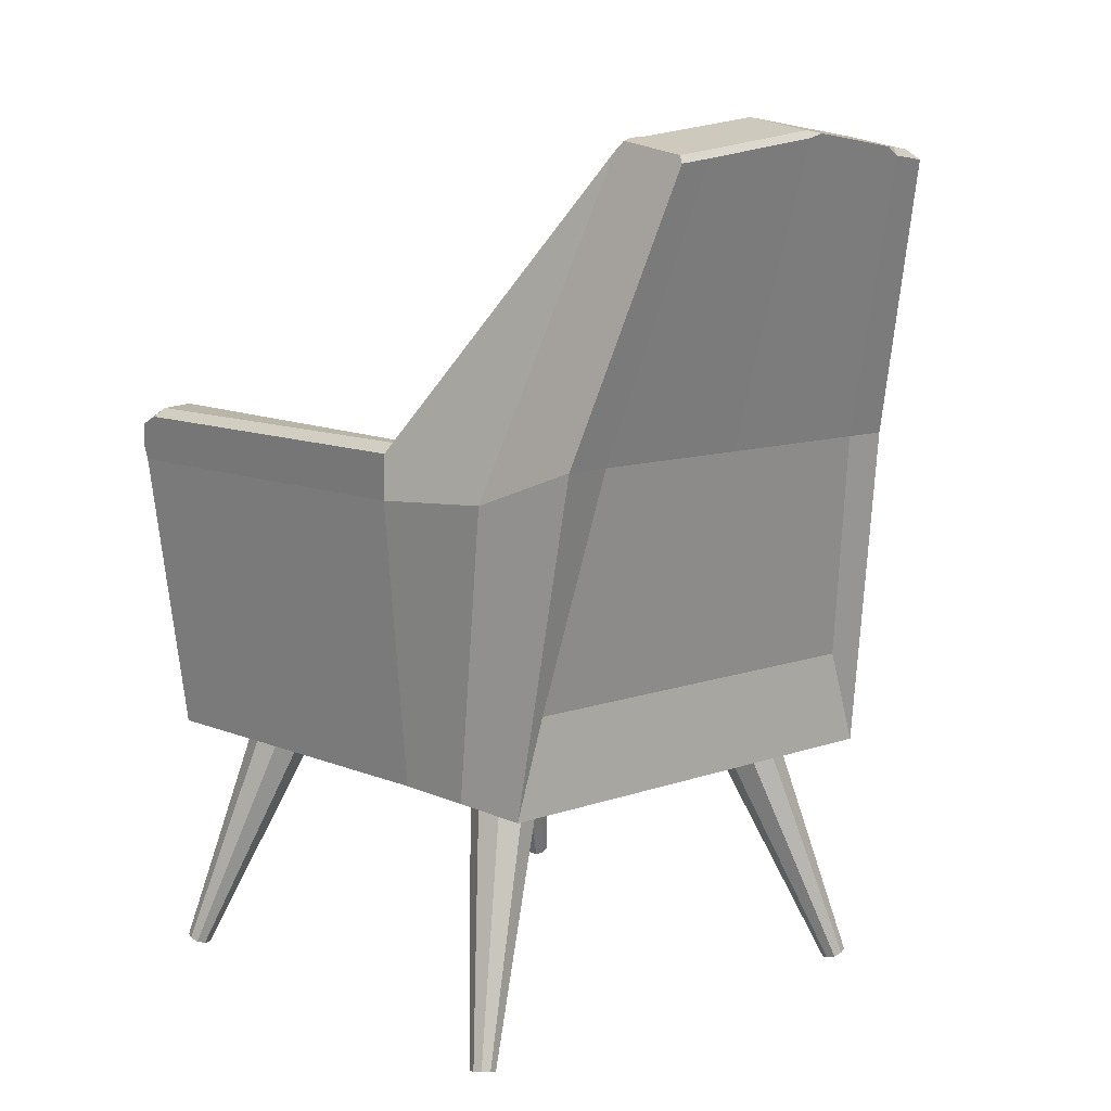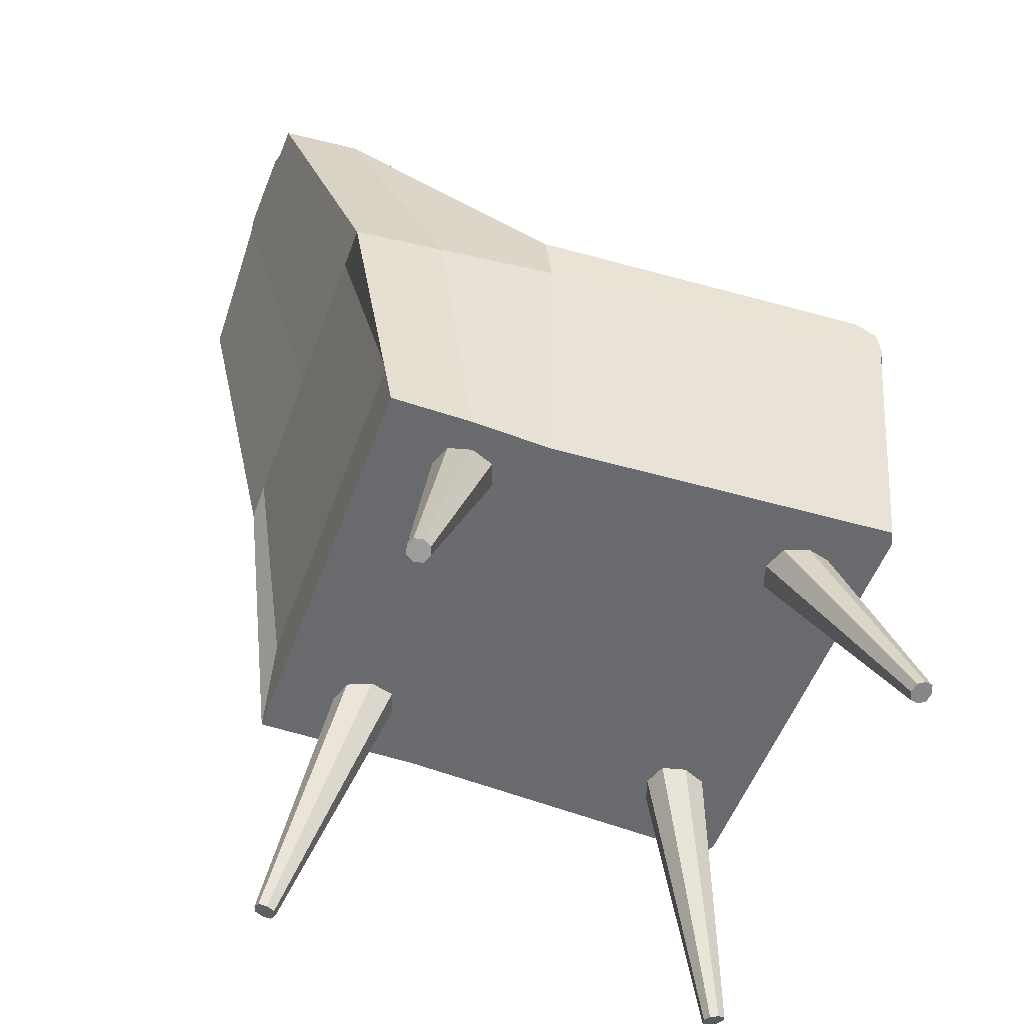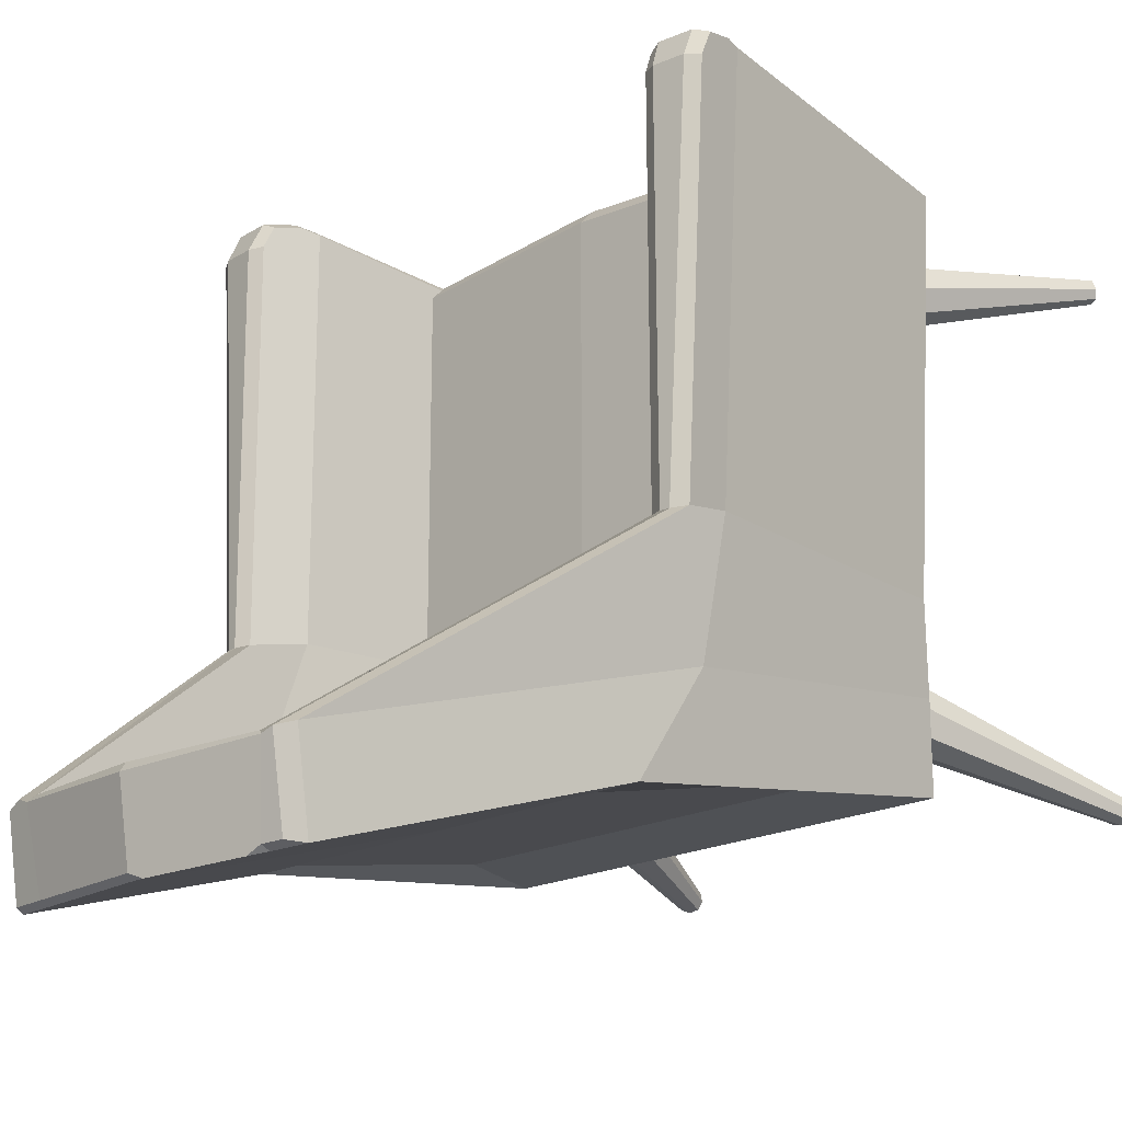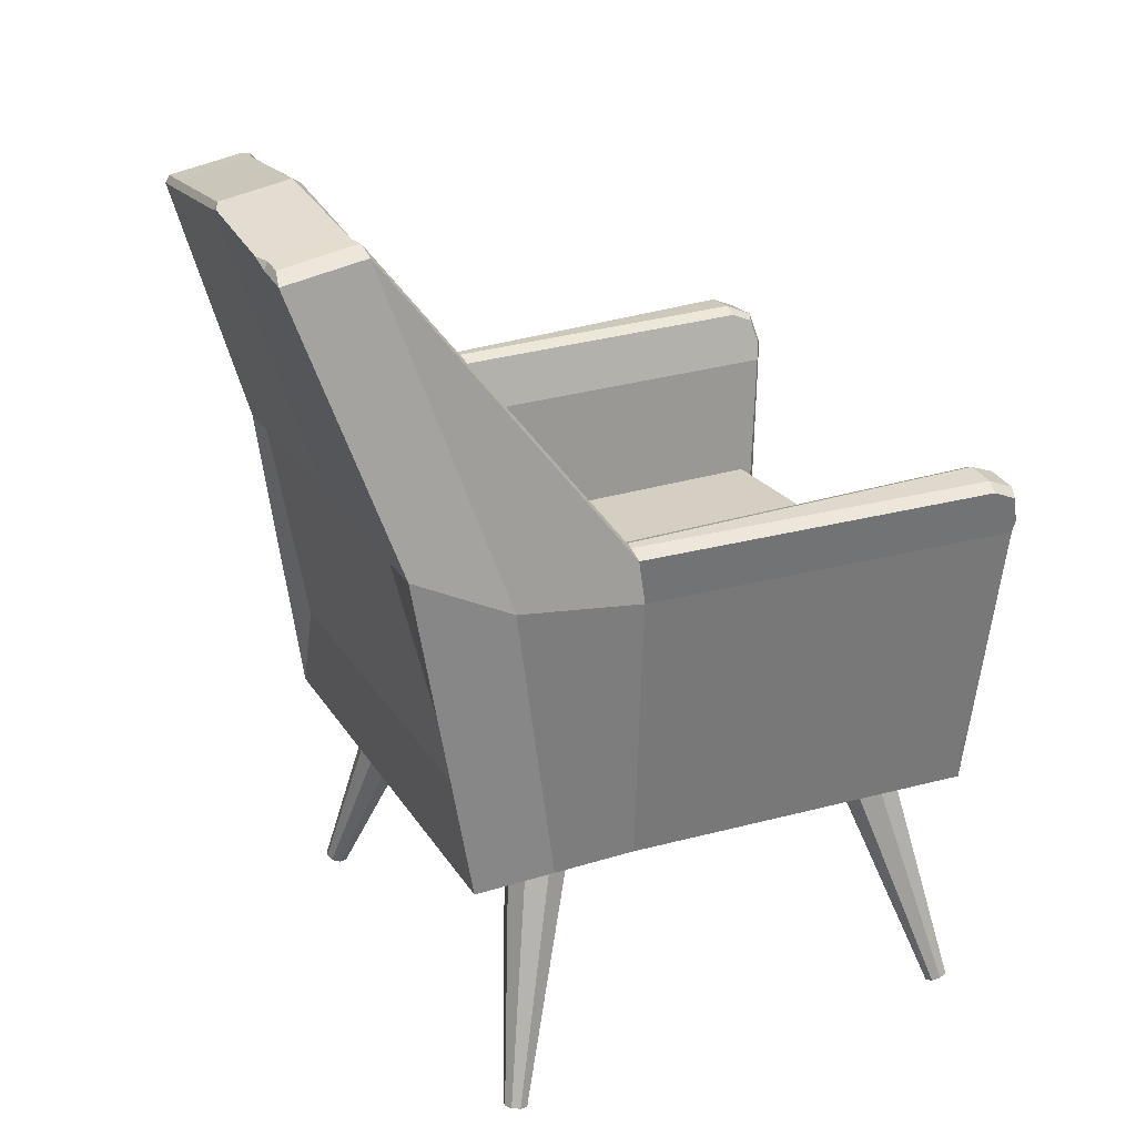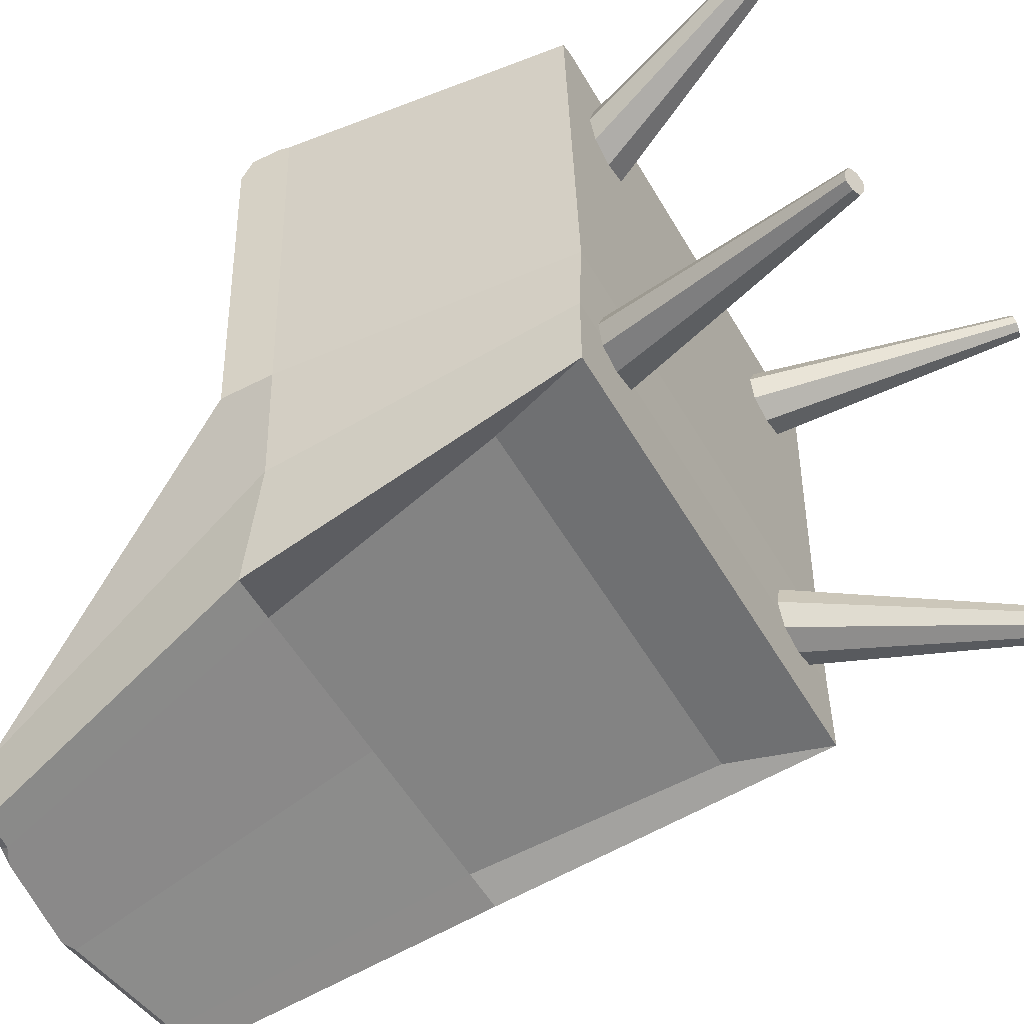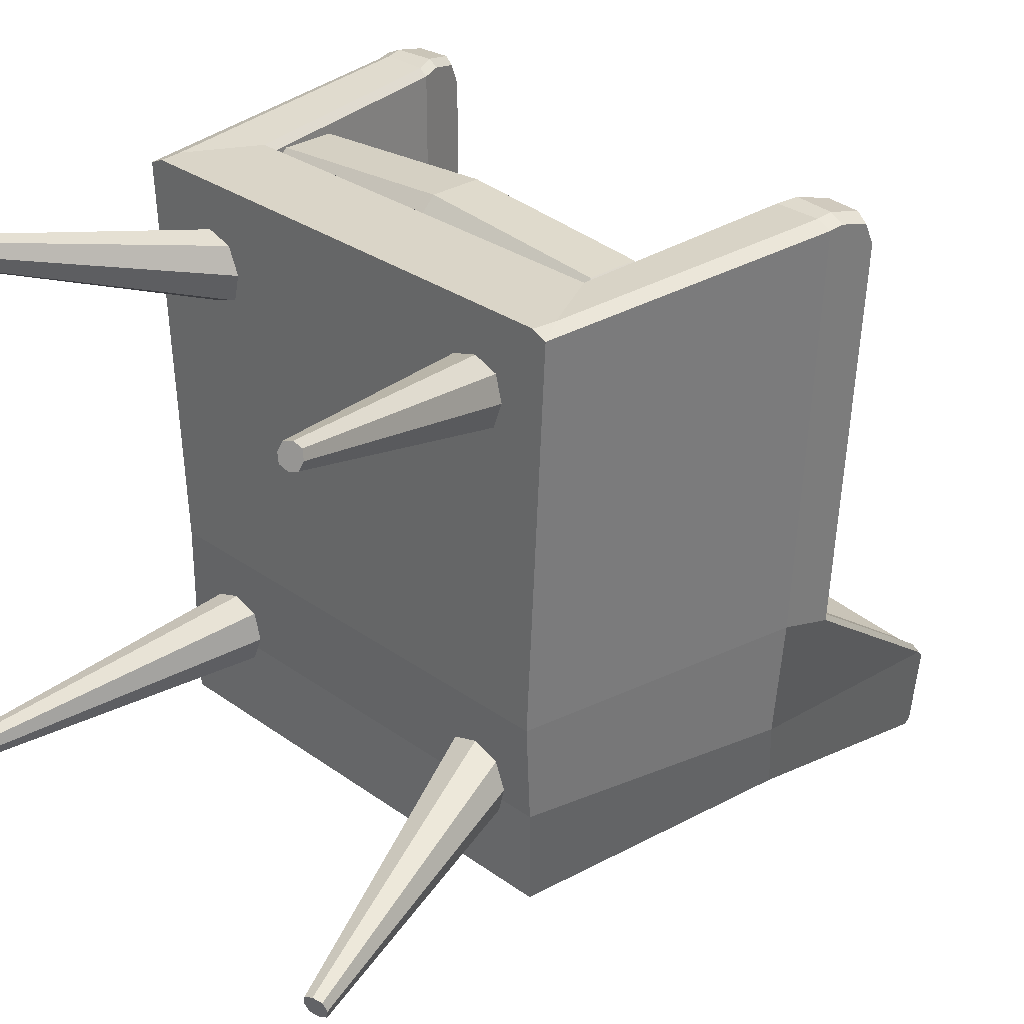
<metadata>
{"format":"obj","ext":"obj","renderer":"f3d","projection":"perspective","resolution":1024,"background":"white","views":[{"elev":10.6,"azim":138.8,"up":"+Y"},{"elev":-53.0,"azim":-109.9,"up":"+Y"},{"elev":-19.6,"azim":-136.5,"up":"+Z"},{"elev":26.9,"azim":-115.8,"up":"+Y"},{"elev":-54.9,"azim":-60.2,"up":"+Z"},{"elev":29.3,"azim":46.8,"up":"+Z"}]}
</metadata>
<code>
o MinimalistModernChair1_Cube.005
v 0.3116 -0.1835 -0.2387
v 0.3253 0.2161 -0.2955
v 0.3116 -0.1835 -0.3525
v 0.283 0.2671 -0.4176
v -0.000305 0.2671 -0.4176
v -0.000305 0.2834 -0.3051
v 0.2225 0.2671 -0.4176
v 0.2699 -0.05235 -0.2387
v 0.2699 -0.05235 -0.3525
v 0.2672 0.2834 -0.3051
v 0.2665 -0.05484 -0.1216
v 0.2887 0.2053 -0.1318
v 0.3082 -0.1859 -0.1216
v 0.3492 0.2053 -0.1318
v -0.000305 -0.1835 -0.2387
v -0.000305 -0.1835 -0.3525
v -0.000305 -0.05235 -0.2387
v -0.000305 -0.05235 -0.3525
v -0.000305 -0.1872 0.3803
v -0.000305 -0.05484 -0.1216
v -0.000305 -0.1859 -0.1216
v -0.3122 -0.1835 -0.2387
v -0.3259 0.2161 -0.2955
v -0.3122 -0.1835 -0.3525
v -0.2836 0.2671 -0.4176
v -0.2231 0.2671 -0.4176
v -0.2705 -0.05235 -0.2387
v -0.2705 -0.05235 -0.3525
v -0.2678 0.2834 -0.3051
v -0.2671 -0.05484 -0.1216
v -0.2893 0.2053 -0.1318
v -0.3088 -0.1859 -0.1216
v -0.3498 0.2053 -0.1318
v 0.1913 0.6674 -0.4263
v 0.214 0.6517 -0.422
v 0.2107 0.6636 -0.434
v 0.2123 0.6383 -0.5356
v 0.2107 0.648 -0.5301
v -0.000305 0.6757 -0.5346
v -0.000305 0.6661 -0.5402
v -0.01897 0.6719 -0.5423
v -0.000305 0.6913 -0.4385
v -0.000305 0.6844 -0.4279
v 0.1662 0.6439 -0.5365
v 0.165 0.6536 -0.531
v 0.1674 0.6617 -0.424
v 0.1766 0.6684 -0.4316
v 0.3786 0.2052 0.3928
v 0.3594 0.2052 0.4011
v 0.3359 -0.1872 0.372
v 0.3203 -0.1576 0.3803
v 0.3168 -0.1872 0.3803
v 0.2648 -0.05605 0.372
v 0.2717 -0.06876 0.3803
v 0.2997 0.2052 0.4011
v 0.2887 0.2052 0.3928
v 0.3391 0.2807 -0.1467
v 0.357 0.2684 -0.1447
v 0.3095 0.2742 -0.1448
v 0.3274 0.2821 -0.1466
v 0.3858 0.2705 0.3598
v 0.3685 0.2818 0.3581
v 0.3811 0.2222 0.3959
v 0.3616 0.224 0.4046
v 0.3854 0.2577 0.3881
v 0.3665 0.2649 0.3954
v 0.2957 0.229 0.3971
v 0.3084 0.2284 0.4053
v 0.3096 0.2762 0.3604
v 0.3273 0.2849 0.3584
v 0.3059 0.2637 0.3889
v 0.3215 0.2684 0.3958
v -0.000305 -0.05605 0.372
v -0.000305 -0.06859 0.3803
v -0.2136 0.6557 -0.4232
v -0.192 0.6673 -0.4263
v -0.213 0.6375 -0.5353
v -0.1921 0.6504 -0.5305
v -0.1669 0.6433 -0.5363
v -0.1656 0.6536 -0.531
v -0.1469 0.6548 -0.5395
v -0.1772 0.6684 -0.4316
v -0.1679 0.6614 -0.425
v -0.36 0.2052 0.4011
v -0.3792 0.2052 0.3928
v -0.3209 -0.1577 0.3803
v -0.3365 -0.1872 0.372
v -0.3174 -0.1872 0.3803
v -0.2723 -0.06876 0.3803
v -0.2654 -0.05605 0.372
v -0.2893 0.2052 0.3928
v -0.3003 0.2052 0.4011
v -0.3579 0.2706 -0.1451
v -0.3398 0.2807 -0.1467
v -0.328 0.2821 -0.1466
v -0.3101 0.2742 -0.1448
v -0.3866 0.2726 0.3552
v -0.3692 0.2817 0.3581
v -0.3817 0.2222 0.3959
v -0.3623 0.224 0.4046
v -0.386 0.2577 0.3881
v -0.3672 0.2649 0.3954
v -0.2963 0.229 0.3971
v -0.309 0.2284 0.4053
v -0.3102 0.2762 0.3604
v -0.3279 0.2849 0.3584
v -0.3065 0.2637 0.3889
v -0.3221 0.2684 0.3958
v -0.2591 -0.06621 0.3541
v -0.2591 -0.04591 0.3744
v -0.2794 -0.04591 0.3541
v -0.2591 0.02105 0.3744
v -0.2591 0.04135 0.3541
v -0.2794 0.02105 0.3541
v -0.2591 -0.06621 -0.2587
v -0.2794 -0.04591 -0.2587
v -0.2591 -0.04591 -0.279
v -0.2591 0.04135 -0.2587
v -0.2591 0.02105 -0.279
v -0.2794 0.02105 -0.2587
v 0.2585 -0.06621 0.3541
v 0.2788 -0.04591 0.3541
v 0.2585 -0.04591 0.3744
v 0.2585 0.04135 0.3541
v 0.2585 0.02105 0.3744
v 0.2788 0.02105 0.3541
v 0.2585 -0.06621 -0.2587
v 0.2585 -0.04591 -0.279
v 0.2788 -0.04591 -0.2587
v 0.2585 0.04135 -0.2587
v 0.2788 0.02105 -0.2587
v 0.2585 0.02105 -0.279
v -0.000305 -0.0608 -0.2739
v -0.000305 -0.04049 -0.2952
v -0.000305 0.04677 -0.2739
v -0.000305 0.02647 -0.2952
v -0.000305 -0.0608 0.3693
v -0.000305 -0.04049 0.3906
v -0.000305 0.04677 0.3693
v -0.000305 0.02647 0.3906
v 0.2488 -0.158 -0.1814
v 0.3463 -0.5224 -0.2971
v 0.2488 -0.1412 -0.2472
v 0.3463 -0.5166 -0.3199
v 0.1832 -0.175 -0.1858
v 0.3235 -0.5283 -0.2986
v 0.1832 -0.1582 -0.2515
v 0.3235 -0.5225 -0.3214
v 0.216 -0.147 -0.2603
v 0.3349 -0.5186 -0.3245
v 0.216 -0.1693 -0.1727
v 0.3349 -0.5263 -0.294
v 0.2597 -0.1468 -0.2136
v 0.35 -0.5185 -0.3082
v 0.1724 -0.1694 -0.2194
v 0.3197 -0.5264 -0.3102
v 0.3349 -0.5224 -0.3092
v 0.216 -0.1581 -0.2165
v -0.2494 -0.158 -0.1814
v -0.3469 -0.5224 -0.2971
v -0.2494 -0.1412 -0.2472
v -0.3469 -0.5166 -0.3199
v -0.1839 -0.175 -0.1858
v -0.3241 -0.5283 -0.2986
v -0.1839 -0.1582 -0.2515
v -0.3241 -0.5225 -0.3214
v -0.2166 -0.147 -0.2603
v -0.3355 -0.5186 -0.3245
v -0.2166 -0.1693 -0.1727
v -0.3355 -0.5263 -0.294
v -0.2603 -0.1468 -0.2136
v -0.3507 -0.5185 -0.3082
v -0.173 -0.1694 -0.2194
v -0.3203 -0.5264 -0.3102
v -0.3355 -0.5224 -0.3092
v -0.2166 -0.1581 -0.2165
v 0.2488 -0.158 0.2337
v 0.3463 -0.5224 0.3494
v 0.2488 -0.1412 0.2995
v 0.3463 -0.5166 0.3722
v 0.1832 -0.175 0.2381
v 0.3235 -0.5283 0.3509
v 0.1832 -0.1582 0.3038
v 0.3235 -0.5225 0.3737
v 0.216 -0.147 0.3126
v 0.3349 -0.5186 0.3767
v 0.216 -0.1693 0.225
v 0.3349 -0.5263 0.3463
v 0.2597 -0.1468 0.2659
v 0.35 -0.5185 0.3605
v 0.1724 -0.1694 0.2717
v 0.3197 -0.5264 0.3625
v 0.3349 -0.5224 0.3615
v 0.216 -0.1581 0.2688
v -0.2494 -0.158 0.2337
v -0.3469 -0.5224 0.3494
v -0.2494 -0.1412 0.2995
v -0.3469 -0.5166 0.3722
v -0.1839 -0.175 0.2381
v -0.3241 -0.5283 0.3509
v -0.1839 -0.1582 0.3038
v -0.3241 -0.5225 0.3737
v -0.2166 -0.147 0.3126
v -0.3355 -0.5186 0.3767
v -0.2166 -0.1693 0.225
v -0.3355 -0.5263 0.3463
v -0.2603 -0.1468 0.2659
v -0.3507 -0.5185 0.3605
v -0.173 -0.1694 0.2717
v -0.3203 -0.5264 0.3625
v -0.3355 -0.5224 0.3615
v -0.2166 -0.1581 0.2688
f 9 7 4 3
f 3 4 2 1
f 1 13 21 15
f 9 3 16 18
f 7 5 40 44
f 34 47 60 57
f 81 80 82 42 39 41
f 26 79 81 41 40 5
f 2 4 37 38 36 35
f 59 12 56 67 71 69
f 6 43 83 29
f 62 70 72 66
f 14 58 61 65 63 48
f 13 50 52 19 21
f 51 49 55 54
f 57 60 70 62
f 2 35 58 14
f 1 2 14 13
f 13 14 48 50
f 4 7 44 37
f 10 8 11 12
f 53 11 20 73
f 66 72 68 64
f 90 73 20 30
f 55 49 64 68
f 18 16 15 17
f 86 88 19 74 89
f 17 15 21 20
f 11 8 17 20
f 3 1 15 16
f 12 11 53 56
f 52 51 54 74 19
f 7 9 18 5
f 6 17 8 10
f 28 24 25 26
f 24 22 23 25
f 22 15 21 32
f 28 18 16 24
f 6 10 46 43
f 23 33 93 75
f 45 39 42 47
f 83 96 31 29
f 76 94 95 82
f 96 105 107 103 91 31
f 46 10 12 59
f 98 102 108 106
f 92 104 100 84
f 32 21 19 88 87
f 33 85 99 101 97 93
f 94 98 106 95
f 23 75 77 25
f 22 32 33 23
f 32 87 85 33
f 25 77 79 26
f 29 31 30 27
f 78 76 82 80
f 102 100 104 108
f 86 89 92 84
f 30 20 17 27
f 24 16 15 22
f 20 21 19 74 73
f 31 91 90 30
f 26 5 18 28
f 6 29 27 17
f 34 35 36
f 39 40 41
f 50 51 52
f 79 80 81
f 86 87 88
f 45 38 37 44
f 47 42 43 46
f 39 45 44 40
f 49 51 50 48
f 56 53 54 55
f 60 47 46 59
f 34 57 58 35
f 53 73 74 54
f 65 61 62 66
f 69 71 72 70
f 63 65 66 64
f 71 67 68 72
f 57 62 61 58
f 64 49 48 63
f 67 56 55 68
f 59 69 70 60
f 79 77 78 80
f 77 75 76 78
f 83 43 42 82
f 85 87 86 84
f 92 89 90 91
f 96 83 82 95
f 75 93 94 76
f 89 74 73 90
f 102 98 97 101
f 106 108 107 105
f 100 102 101 99
f 108 104 103 107
f 93 97 98 94
f 99 85 84 100
f 104 92 91 103
f 95 106 105 96
f 38 45 47 34 36
f 138 140 112 110
f 129 131 126 122
f 135 118 113 139
f 111 114 120 116
f 134 136 132 128
f 109 110 111
f 112 113 114
f 115 116 117
f 118 119 120
f 121 122 123
f 124 125 126
f 127 128 129
f 130 131 132
f 115 109 111 116
f 110 112 114 111
f 113 118 120 114
f 119 117 116 120
f 133 115 117 134
f 135 130 132 136
f 131 129 128 132
f 121 127 129 122
f 130 124 126 131
f 125 123 122 126
f 137 121 123 138
f 139 113 112 140
f 133 127 121 137
f 115 133 137 109
f 124 139 140 125
f 109 137 138 110
f 118 135 136 119
f 127 133 134 128
f 117 119 136 134
f 130 135 139 124
f 123 125 140 138
f 153 143 144 154
f 149 147 148 150
f 155 145 146 156
f 151 141 142 152
f 158 151 145 155
f 157 152 142 154
f 156 146 152 157
f 153 141 151 158
f 145 151 152 146
f 143 149 150 144
f 143 153 158 149
f 148 156 157 150
f 150 157 154 144
f 149 158 155 147
f 147 155 156 148
f 141 153 154 142
f 171 172 162 161
f 167 168 166 165
f 173 174 164 163
f 169 170 160 159
f 176 173 163 169
f 175 172 160 170
f 174 175 170 164
f 171 176 169 159
f 163 164 170 169
f 161 162 168 167
f 161 167 176 171
f 166 168 175 174
f 168 162 172 175
f 167 165 173 176
f 165 166 174 173
f 159 160 172 171
f 189 179 180 190
f 185 183 184 186
f 191 181 182 192
f 187 177 178 188
f 194 187 181 191
f 193 188 178 190
f 192 182 188 193
f 189 177 187 194
f 181 187 188 182
f 179 185 186 180
f 179 189 194 185
f 184 192 193 186
f 186 193 190 180
f 185 194 191 183
f 183 191 192 184
f 177 189 190 178
f 207 208 198 197
f 203 204 202 201
f 209 210 200 199
f 205 206 196 195
f 212 209 199 205
f 211 208 196 206
f 210 211 206 200
f 207 212 205 195
f 199 200 206 205
f 197 198 204 203
f 197 203 212 207
f 202 204 211 210
f 204 198 208 211
f 203 201 209 212
f 201 202 210 209
f 195 196 208 207

</code>
